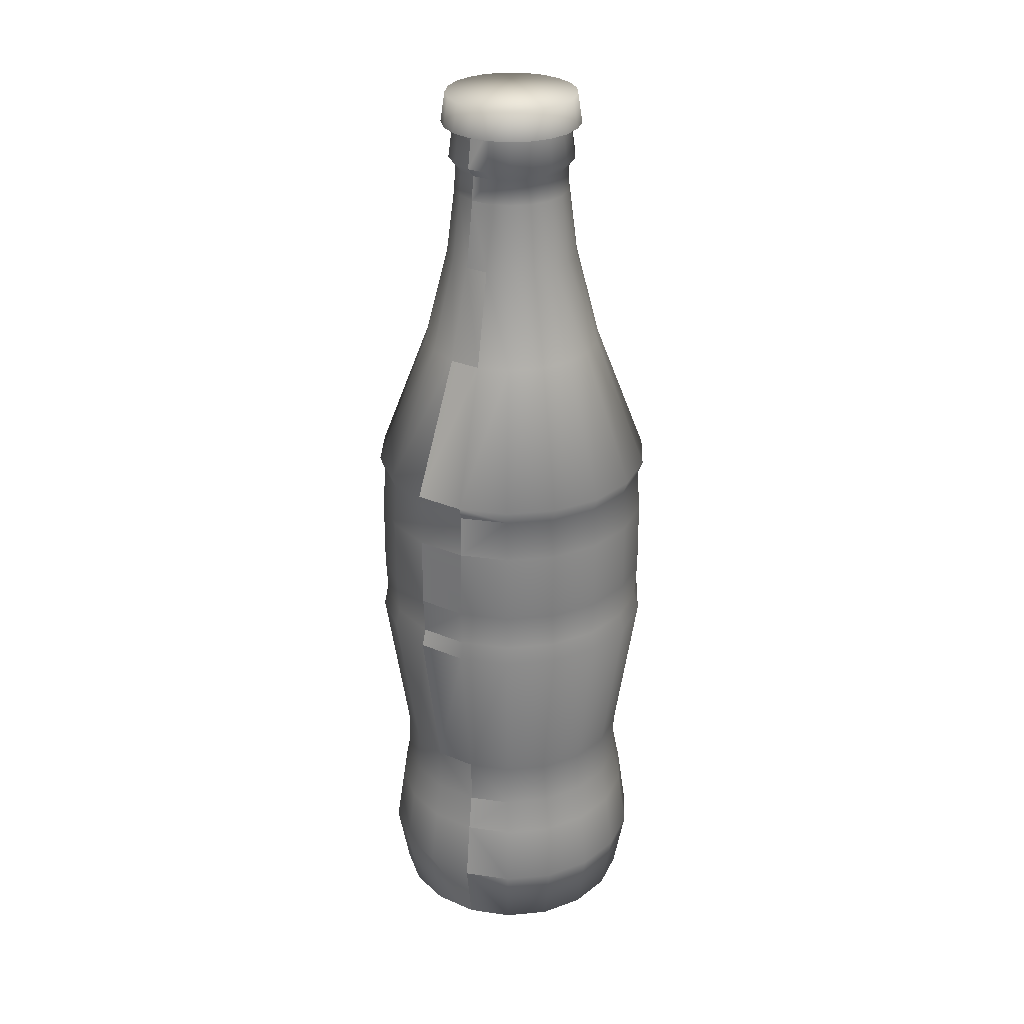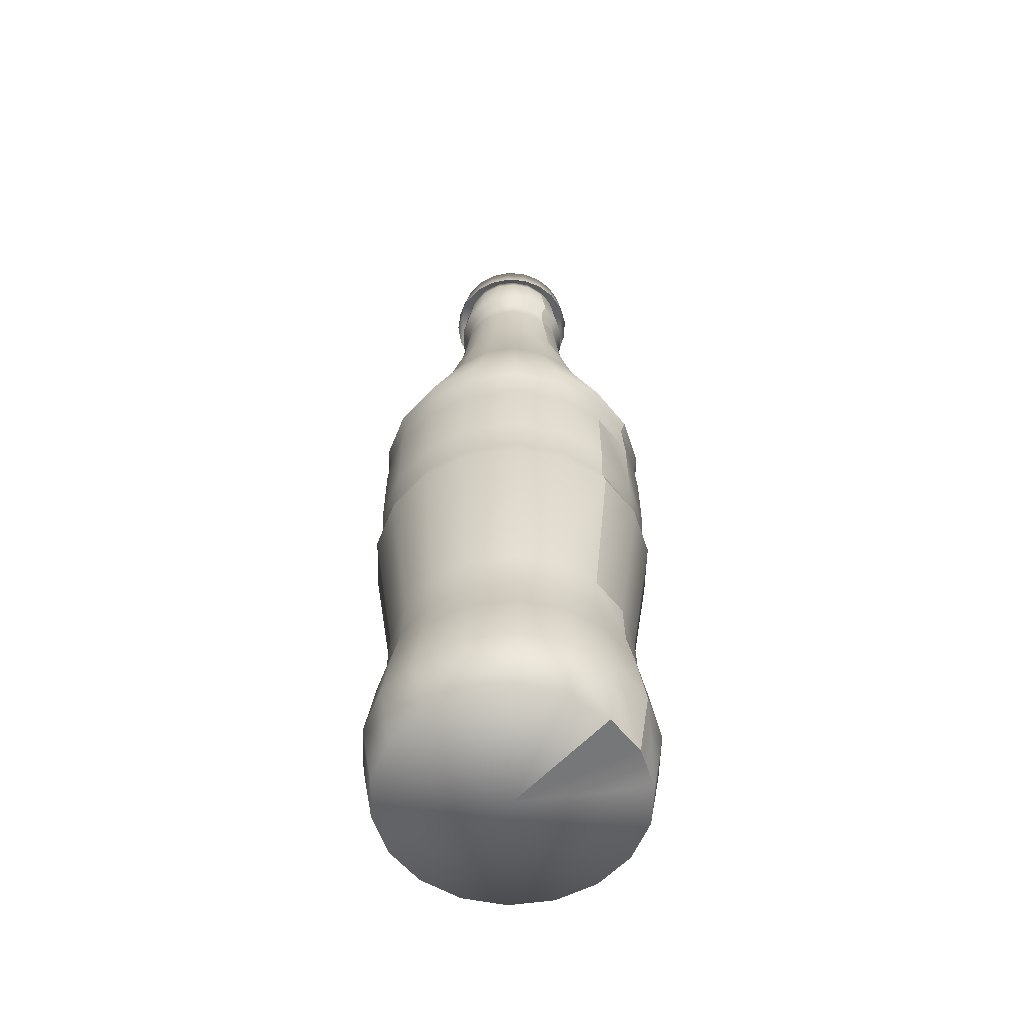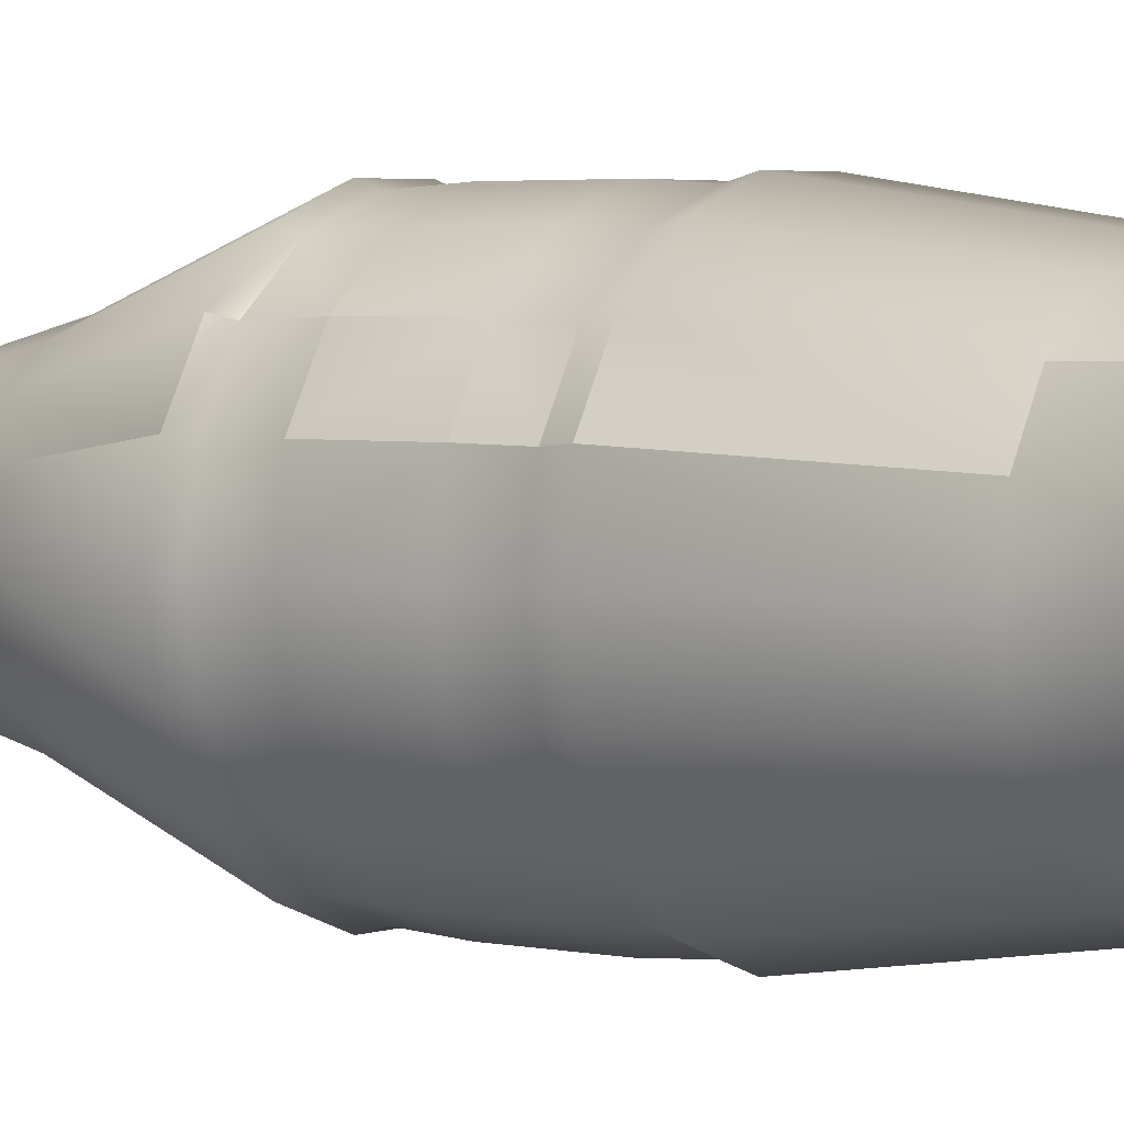
<metadata>
{"format":"obj","ext":"obj","renderer":"f3d","projection":"perspective","resolution":1024,"background":"white","views":[{"elev":29.4,"azim":-27.9,"up":"+Y"},{"elev":-57.0,"azim":-111.8,"up":"+Y"},{"elev":3.2,"azim":-53.4,"up":"+Z"}]}
</metadata>
<code>
v  11.51 31.76 -54.61
v  10.92 36.11 -55.1
v  13.39 36.11 -57.17
v  13.78 31.76 -56.51
v  10.03 31.76 -52.05
v  9.313 36.11 -52.31
v  9.521 31.76 -49.13
v  8.753 36.11 -49.13
v  10.03 31.76 -46.22
v  9.313 36.11 -45.96
v  11.51 31.76 -43.66
v  10.92 36.11 -43.17
v  13.78 31.76 -41.76
v  13.39 36.11 -41.1
v  16.55 31.76 -40.75
v  16.42 36.11 -40
v  19.51 31.76 -40.75
v  19.64 36.11 -40
v  22.29 31.76 -41.76
v  22.67 36.11 -41.1
v  24.55 31.76 -43.66
v  25.14 36.11 -43.17
v  26.03 31.76 -46.22
v  26.75 36.11 -45.96
v  26.54 31.76 -49.13
v  27.31 36.11 -49.13
v  26.03 31.76 -52.05
v  26.75 36.11 -52.31
v  24.55 31.76 -54.61
v  25.14 36.11 -55.1
v  22.29 31.76 -56.51
v  22.67 36.11 -57.17
v  19.51 31.76 -57.52
v  19.64 36.11 -58.27
v  16.55 31.76 -57.52
v  16.42 36.11 -58.27
v  13.97 45.79 -56.17
v  11.81 45.79 -54.36
v  10.62 56.38 -55.35
v  13.2 56.38 -57.51
v  10.4 45.79 -51.91
v  8.944 56.38 -52.44
v  9.908 45.79 -49.13
v  8.361 56.38 -49.13
v  10.4 45.79 -46.36
v  8.944 56.38 -45.83
v  11.81 45.79 -43.91
v  10.62 56.38 -42.92
v  13.97 45.79 -42.1
v  13.2 56.38 -40.76
v  16.62 45.79 -41.13
v  16.35 56.38 -39.61
v  19.44 45.79 -41.13
v  19.71 56.38 -39.61
v  22.1 45.79 -42.1
v  22.87 56.38 -40.76
v  24.26 45.79 -43.91
v  25.44 56.38 -42.92
v  25.67 45.79 -46.36
v  27.12 56.38 -45.83
v  26.16 45.79 -49.13
v  27.7 56.38 -49.13
v  25.67 45.79 -51.91
v  27.12 56.38 -52.44
v  24.26 45.79 -54.36
v  25.44 56.38 -55.35
v  22.1 45.79 -56.17
v  22.87 56.38 -57.51
v  19.44 45.79 -57.14
v  19.71 56.38 -58.66
v  16.62 45.79 -57.14
v  16.35 56.38 -58.66
v  10.87 57.57 -55.15
v  13.36 57.57 -57.23
v  9.244 57.57 -52.33
v  8.68 57.57 -49.13
v  9.244 57.57 -45.94
v  10.87 57.57 -43.12
v  13.36 57.57 -41.04
v  16.41 57.57 -39.92
v  19.66 57.57 -39.92
v  22.71 57.57 -41.04
v  25.2 57.57 -43.12
v  26.82 57.57 -45.94
v  27.39 57.57 -49.13
v  26.82 57.57 -52.33
v  25.2 57.57 -55.15
v  22.71 57.57 -57.23
v  19.66 57.57 -58.35
v  16.41 57.57 -58.35
v  13.24 68.66 -57.44
v  10.68 68.66 -55.3
v  13.36 77.8 -53.06
v  14.98 77.8 -54.42
v  9.016 68.66 -52.42
v  12.29 77.8 -51.22
v  8.438 68.66 -49.13
v  11.93 77.8 -49.13
v  9.016 68.66 -45.85
v  12.29 77.8 -47.05
v  10.68 68.66 -42.97
v  13.36 77.8 -45.21
v  13.24 68.66 -40.83
v  14.98 77.8 -43.85
v  16.37 68.66 -39.69
v  16.97 77.8 -43.12
v  19.7 68.66 -39.69
v  19.09 77.8 -43.12
v  22.83 68.66 -40.83
v  21.09 77.8 -43.85
v  25.38 68.66 -42.97
v  22.71 77.8 -45.21
v  27.05 68.66 -45.85
v  23.77 77.8 -47.05
v  27.63 68.66 -49.13
v  24.14 77.8 -49.13
v  27.05 68.66 -52.42
v  23.77 77.8 -51.22
v  25.38 68.66 -55.3
v  22.71 77.8 -53.06
v  22.83 68.66 -57.44
v  21.09 77.8 -54.42
v  19.7 68.66 -58.58
v  19.09 77.8 -55.15
v  16.37 68.66 -58.58
v  16.97 77.8 -55.15
v  16.07 88.65 -52.53
v  15.78 84.09 -53.03
v  14.59 84.09 -52.03
v  15.03 88.65 -51.65
v  13.8 84.09 -50.67
v  14.35 88.65 -50.48
v  13.53 84.09 -49.13
v  14.11 88.65 -49.13
v  13.8 84.09 -47.6
v  14.35 88.65 -47.79
v  14.59 84.09 -46.24
v  15.03 88.65 -46.62
v  15.78 84.09 -45.24
v  16.07 88.65 -45.74
v  17.25 84.09 -44.7
v  17.35 88.65 -45.27
v  18.81 84.09 -44.7
v  18.71 88.65 -45.27
v  20.28 84.09 -45.24
v  19.99 88.65 -45.74
v  21.48 84.09 -46.24
v  21.04 88.65 -46.62
v  22.26 84.09 -47.6
v  21.72 88.65 -47.79
v  22.53 84.09 -49.13
v  21.95 88.65 -49.13
v  22.26 84.09 -50.67
v  21.72 88.65 -50.48
v  21.48 84.09 -52.03
v  21.04 88.65 -51.65
v  20.28 84.09 -53.03
v  19.99 88.65 -52.53
v  18.81 84.09 -53.57
v  18.71 88.65 -53
v  17.25 84.09 -53.57
v  17.35 88.65 -53
v  11.75 42.73 -54.4
v  13.93 42.73 -56.23
v  13.69 40.22 -56.66
v  11.38 40.22 -54.72
v  10.33 42.73 -51.94
v  9.867 40.22 -52.11
v  9.834 42.73 -49.13
v  9.343 40.22 -49.13
v  10.33 42.73 -46.33
v  9.867 40.22 -46.16
v  11.75 42.73 -43.87
v  11.38 40.22 -43.55
v  13.93 42.73 -42.03
v  13.69 40.22 -41.61
v  16.61 42.73 -41.06
v  16.52 40.22 -40.58
v  19.46 42.73 -41.06
v  19.54 40.22 -40.58
v  22.13 42.73 -42.03
v  22.38 40.22 -41.61
v  24.31 42.73 -43.87
v  24.69 40.22 -43.55
v  25.74 42.73 -46.33
v  26.2 40.22 -46.16
v  26.23 42.73 -49.13
v  26.72 40.22 -49.13
v  25.74 42.73 -51.94
v  26.2 40.22 -52.11
v  24.31 42.73 -54.4
v  24.69 40.22 -54.72
v  22.13 42.73 -56.23
v  22.38 40.22 -56.66
v  19.46 42.73 -57.21
v  19.54 40.22 -57.69
v  16.61 42.73 -57.21
v  16.52 40.22 -57.69
v  10.93 67.78 -55.1
v  13.39 67.78 -57.17
v  9.315 67.78 -52.31
v  8.756 67.78 -49.13
v  9.315 67.78 -45.96
v  10.93 67.78 -43.17
v  13.39 67.78 -41.1
v  16.42 67.78 -40
v  19.64 67.78 -40
v  22.67 67.78 -41.1
v  25.14 67.78 -43.17
v  26.75 67.78 -45.96
v  27.31 67.78 -49.13
v  26.75 67.78 -52.31
v  25.14 67.78 -55.1
v  22.67 67.78 -57.17
v  19.64 67.78 -58.27
v  16.42 67.78 -58.27
v  15.11 90.3 -51.59
v  16.12 90.3 -52.44
v  14.44 90.3 -50.44
v  14.21 90.3 -49.13
v  14.44 90.3 -47.83
v  15.11 90.3 -46.68
v  16.12 90.3 -45.83
v  17.37 90.3 -45.37
v  18.7 90.3 -45.37
v  19.94 90.3 -45.83
v  20.96 90.3 -46.68
v  21.62 90.3 -47.83
v  21.85 90.3 -49.13
v  21.62 90.3 -50.44
v  20.96 90.3 -51.59
v  19.94 90.3 -52.44
v  18.7 90.3 -52.9
v  17.37 90.3 -52.9
v  16.15 94.57 -52.4
v  16.11 93.94 -52.47
v  15.08 93.94 -51.61
v  15.15 94.57 -51.56
v  14.41 93.94 -50.45
v  14.49 94.57 -50.42
v  14.18 93.94 -49.13
v  14.27 94.57 -49.13
v  14.41 93.94 -47.82
v  14.49 94.57 -47.85
v  15.08 93.94 -46.66
v  15.15 94.57 -46.71
v  16.11 93.94 -45.8
v  16.15 94.57 -45.87
v  17.36 93.94 -45.34
v  17.38 94.57 -45.43
v  18.7 93.94 -45.34
v  18.69 94.57 -45.43
v  19.96 93.94 -45.8
v  19.92 94.57 -45.87
v  20.98 93.94 -46.66
v  20.92 94.57 -46.71
v  21.65 93.94 -47.82
v  21.57 94.57 -47.85
v  21.88 93.94 -49.13
v  21.8 94.57 -49.13
v  21.65 93.94 -50.45
v  21.57 94.57 -50.42
v  20.98 93.94 -51.61
v  20.92 94.57 -51.56
v  19.96 93.94 -52.47
v  19.92 94.57 -52.4
v  18.7 93.94 -52.93
v  18.69 94.57 -52.84
v  17.36 93.94 -52.93
v  17.38 94.57 -52.84
v  15.89 90.88 -52.84
v  14.76 90.88 -51.88
v  14.01 90.88 -50.6
v  13.76 90.88 -49.13
v  14.01 90.88 -47.67
v  14.76 90.88 -46.39
v  15.89 90.88 -45.43
v  17.29 90.88 -44.92
v  18.78 90.88 -44.92
v  20.17 90.88 -45.43
v  21.31 90.88 -46.39
v  22.05 90.88 -47.67
v  22.31 90.88 -49.13
v  22.05 90.88 -50.6
v  21.31 90.88 -51.88
v  20.17 90.88 -52.84
v  18.78 90.88 -53.35
v  17.29 90.88 -53.35
v  15.69 94.57 -51.1
v  16.51 94.57 -51.78
v  15.16 94.57 -50.18
v  14.98 94.57 -49.13
v  15.16 94.57 -48.09
v  15.69 94.57 -47.17
v  16.51 94.57 -46.49
v  17.5 94.57 -46.13
v  18.56 94.57 -46.13
v  19.56 94.57 -46.49
v  20.37 94.57 -47.17
v  20.9 94.57 -48.09
v  21.09 94.57 -49.13
v  20.9 94.57 -50.18
v  20.37 94.57 -51.1
v  19.56 94.57 -51.78
v  18.56 94.57 -52.14
v  17.5 94.57 -52.14
v  18.03 31.76 -49.13
v  10.76 60.08 -55.24
v  13.28 60.08 -57.36
v  9.108 60.08 -52.38
v  8.535 60.08 -49.13
v  9.108 60.08 -45.89
v  10.76 60.08 -43.03
v  13.28 60.08 -40.91
v  16.38 60.08 -39.78
v  19.68 60.08 -39.78
v  22.78 60.08 -40.91
v  25.31 60.08 -43.03
v  26.96 60.08 -45.89
v  27.53 60.08 -49.13
v  26.96 60.08 -52.38
v  25.31 60.08 -55.24
v  22.78 60.08 -57.36
v  19.68 60.08 -58.49
v  16.38 60.08 -58.49
v  13.3 64.91 -57.34
v  10.78 64.91 -55.22
v  9.131 64.91 -52.37
v  8.56 64.91 -49.13
v  9.131 64.91 -45.9
v  10.78 64.91 -43.05
v  13.3 64.91 -40.93
v  16.39 64.91 -39.81
v  19.68 64.91 -39.81
v  22.77 64.91 -40.93
v  25.29 64.91 -43.05
v  26.93 64.91 -45.9
v  27.51 64.91 -49.13
v  26.93 64.91 -52.37
v  25.29 64.91 -55.22
v  22.77 64.91 -57.34
v  19.68 64.91 -58.46
v  16.39 64.91 -58.46
v  16.09 93.74 -52.5
v  15.06 93.74 -51.63
v  14.39 93.74 -50.46
v  14.15 93.74 -49.13
v  14.39 93.74 -47.81
v  15.06 93.74 -46.64
v  16.09 93.74 -45.77
v  17.36 93.74 -45.31
v  18.71 93.74 -45.31
v  19.97 93.74 -45.77
v  21.01 93.74 -46.64
v  21.68 93.74 -47.81
v  21.91 93.74 -49.13
v  21.68 93.74 -50.46
v  21.01 93.74 -51.63
v  19.97 93.74 -52.5
v  18.71 93.74 -52.96
v  17.36 93.74 -52.96
v  22.41 95.11 -49.17
v  22.22 95.11 -50.47
v  18.01 95.11 -49.17
v  21.65 95.11 -51.65
v  20.76 95.11 -52.61
v  19.62 95.11 -53.27
v  18.34 95.11 -53.56
v  17.03 95.11 -53.46
v  15.81 95.11 -52.98
v  14.79 95.11 -52.16
v  14.05 95.11 -51.08
v  13.66 95.11 -49.82
v  13.66 95.11 -48.51
v  14.05 95.11 -47.26
v  14.79 95.11 -46.17
v  15.81 95.11 -45.36
v  17.03 95.11 -44.88
v  18.34 95.11 -44.78
v  19.62 95.11 -45.07
v  20.76 95.11 -45.73
v  21.65 95.11 -46.69
v  22.22 95.11 -47.87
v  22.71 93.16 -49.17
v  22.5 93.16 -50.55
v  21.9 93.16 -51.82
v  20.94 93.16 -52.84
v  19.73 93.16 -53.54
v  18.36 93.16 -53.86
v  16.97 93.16 -53.75
v  15.66 93.16 -53.24
v  14.57 93.16 -52.37
v  13.78 93.16 -51.21
v  13.36 93.16 -49.87
v  13.36 93.16 -48.47
v  13.78 93.16 -47.13
v  14.57 93.16 -45.97
v  15.66 93.16 -45.1
v  16.97 93.16 -44.59
v  18.36 93.16 -44.48
v  19.73 93.16 -44.79
v  20.94 93.16 -45.49
v  21.9 93.16 -46.52
v  22.5 93.16 -47.78
o glass
g glass
f 1 2 3 4
f 5 6 2 1
f 7 8 6 5
f 9 10 8 7
f 11 12 10 9
f 13 14 12
f 12 11 13
f 15 16 14 13
f 17 18 16 15
f 19 20 18 17
f 21 22 20 19
f 23 24 22 21
f 25 26 24 23
f 27 28 26 25
f 29 30 28 27
f 31 32 30 29
f 33 34 32 31
f 35 36 34 33
f 4 3 36 35
f 37 38 39 40
f 38 41 42 39
f 41 43 44 42
f 43 45 46 44
f 45 47 48
f 48 46 45
f 47 49 50 48
f 49 51 52 50
f 51 53 54 52
f 53 55 56 54
f 55 57 58 56
f 57 59 60 58
f 59 61 62 60
f 61 63 64 62
f 63 65 66 64
f 65 67 68 66
f 67 69 70 68
f 69 71 72 70
f 71 37 40 72
f 40 39 73 74
f 39 42 75 73
f 42 44 76 75
f 44 46 77 76
f 46 48 78
f 78 77 46
f 48 50 79 78
f 50 52 80 79
f 52 54 81 80
f 54 56 82 81
f 56 58 83 82
f 58 60 84 83
f 60 62 85 84
f 62 64 86 85
f 64 66 87 86
f 66 68 88 87
f 68 70 89 88
f 70 72 90 89
f 72 40 74 90
f 91 92 93 94
f 92 95 96 93
f 95 97 98 96
f 97 99 100 98
f 99 101 102
f 102 100 99
f 101 103 104 102
f 103 105 106 104
f 105 107 108 106
f 107 109 110 108
f 109 111 112 110
f 111 113 114 112
f 113 115 116 114
f 115 117 118 116
f 117 119 120 118
f 119 121 122 120
f 121 123 124 122
f 123 125 126 124
f 125 91 94 126
f 127 128 129 130
f 130 129 131 132
f 132 131 133 134
f 134 133 135 136
f 136 135 137
f 137 138 136
f 138 137 139 140
f 140 139 141 142
f 142 141 143 144
f 144 143 145 146
f 146 145 147 148
f 148 147 149 150
f 150 149 151 152
f 152 151 153 154
f 154 153 155 156
f 156 155 157 158
f 158 157 159 160
f 160 159 161 162
f 162 161 128 127
f 163 164 165 166
f 167 163 166 168
f 169 167 168 170
f 171 169 170 172
f 173 171 172 174
f 175 173 174
f 174 176 175
f 177 175 176 178
f 179 177 178 180
f 181 179 180 182
f 183 181 182 184
f 185 183 184 186
f 187 185 186 188
f 189 187 188 190
f 191 189 190 192
f 193 191 192 194
f 195 193 194 196
f 197 195 196 198
f 164 197 198 165
f 2 166 165 3
f 6 168 166 2
f 8 170 168 6
f 10 172 170 8
f 12 174 172 10
f 14 176 174
f 174 12 14
f 16 178 176 14
f 18 180 178 16
f 20 182 180 18
f 22 184 182 20
f 24 186 184 22
f 26 188 186 24
f 28 190 188 26
f 30 192 190 28
f 32 194 192 30
f 34 196 194 32
f 36 198 196 34
f 3 165 198 36
f 93 129 128 94
f 96 131 129 93
f 98 133 131 96
f 100 135 133 98
f 102 137 135
f 135 100 102
f 104 139 137 102
f 106 141 139 104
f 108 143 141 106
f 110 145 143 108
f 112 147 145 110
f 114 149 147 112
f 116 151 149 114
f 118 153 151 116
f 120 155 153 118
f 122 157 155 120
f 124 159 157 122
f 126 161 159 124
f 94 128 161 126
f 199 92 91 200
f 201 95 92 199
f 202 97 95 201
f 203 99 97 202
f 204 101 99 203
f 205 103 101 204
f 206 105 103 205
f 207 107 105 206
f 208 109 107 207
f 209 111 109 208
f 210 113 111 209
f 211 115 113 210
f 212 117 115 211
f 213 119 117 212
f 214 121 119 213
f 215 123 121 214
f 216 125 123 215
f 200 91 125 216
f 163 38 37 164
f 167 41 38 163
f 169 43 41 167
f 171 45 43 169
f 173 47 45 171
f 175 49 47 173
f 177 51 49 175
f 179 53 51 177
f 181 55 53 179
f 183 57 55 181
f 185 59 57 183
f 187 61 59 185
f 189 63 61 187
f 191 65 63 189
f 193 67 65 191
f 195 69 67 193
f 197 71 69 195
f 164 37 71 197
f 127 130 217 218
f 130 132 219 217
f 132 134 220 219
f 134 136 221 220
f 136 138 222
f 222 221 136
f 138 140 223 222
f 140 142 224 223
f 142 144 225 224
f 144 146 226 225
f 146 148 227 226
f 148 150 228 227
f 150 152 229 228
f 152 154 230 229
f 154 156 231 230
f 156 158 232 231
f 158 160 233 232
f 160 162 234 233
f 162 127 218 234
f 235 236 237 238
f 238 237 239 240
f 240 239 241 242
f 242 241 243 244
f 244 243 245
f 245 246 244
f 246 245 247 248
f 248 247 249 250
f 250 249 251 252
f 252 251 253 254
f 254 253 255 256
f 256 255 257 258
f 258 257 259 260
f 260 259 261 262
f 262 261 263 264
f 264 263 265 266
f 266 265 267 268
f 268 267 269 270
f 270 269 236 235
f 271 218 217 272
f 272 217 219 273
f 273 219 220 274
f 274 220 221 275
f 275 221 222
f 222 276 275
f 276 222 223 277
f 277 223 224 278
f 278 224 225 279
f 279 225 226 280
f 280 226 227 281
f 281 227 228 282
f 282 228 229 283
f 283 229 230 284
f 284 230 231 285
f 285 231 232 286
f 286 232 233 287
f 287 233 234 288
f 288 234 218 271
f 289 290 235 238
f 291 289 238 240
f 292 291 240 242
f 293 292 242 244
f 294 293 244 246
f 295 294 246 248
f 296 295 248 250
f 297 296 250 252
f 298 297 252 254
f 299 298 254 256
f 300 299 256 258
f 301 300 258 260
f 302 301 260 262
f 303 302 262 264
f 304 303 264 266
f 305 304 266 268
f 306 305 268 270
f 290 306 270 235
f 5 1 307
f 1 4 307
f 4 35 307
f 35 33 307
f 33 31 307
f 31 29 307
f 29 27 307
f 27 25 307
f 25 23 307
f 23 21 307
f 21 19 307
f 19 17 307
f 17 15 307
f 15 13 307
f 13 11 307
f 11 9 307
f 9 7 307
f 7 5 307
f 74 73 308 309
f 73 75 310 308
f 75 76 311 310
f 76 77 312 311
f 77 78 313
f 313 312 77
f 78 79 314 313
f 79 80 315 314
f 80 81 316 315
f 81 82 317 316
f 82 83 318 317
f 83 84 319 318
f 84 85 320 319
f 85 86 321 320
f 86 87 322 321
f 87 88 323 322
f 88 89 324 323
f 89 90 325 324
f 90 74 309 325
f 199 200 326 327
f 201 199 327 328
f 202 201 328 329
f 203 202 329 330
f 204 203 330 331
f 205 204 331
f 331 332 205
f 206 205 332 333
f 207 206 333 334
f 208 207 334 335
f 209 208 335 336
f 210 209 336 337
f 211 210 337 338
f 212 211 338 339
f 213 212 339 340
f 214 213 340 341
f 215 214 341 342
f 216 215 342 343
f 200 216 343 326
f 326 309 308 327
f 327 308 310 328
f 328 310 311 329
f 329 311 312 330
f 330 312 313
f 313 331 330
f 331 313 314
f 314 332 331
f 332 314 315 333
f 333 315 316 334
f 334 316 317 335
f 335 317 318 336
f 336 318 319 337
f 337 319 320 338
f 338 320 321 339
f 339 321 322 340
f 340 322 323 341
f 341 323 324 342
f 342 324 325 343
f 343 325 309 326
f 344 345 237 236
f 345 346 239 237
f 346 347 241 239
f 347 348 243 241
f 348 349 245
f 245 243 348
f 349 350 247 245
f 350 351 249 247
f 351 352 251 249
f 352 353 253 251
f 353 354 255 253
f 354 355 257 255
f 355 356 259 257
f 356 357 261 259
f 357 358 263 261
f 358 359 265 263
f 359 360 267 265
f 360 361 269 267
f 361 344 236 269
f 271 272 345 344
f 272 273 346 345
f 273 274 347 346
f 274 275 348 347
f 275 276 349
f 349 348 275
f 276 277 350 349
f 277 278 351 350
f 278 279 352 351
f 279 280 353 352
f 280 281 354 353
f 281 282 355 354
f 282 283 356 355
f 283 284 357 356
f 284 285 358 357
f 285 286 359 358
f 286 287 360 359
f 287 288 361 360
f 288 271 344 361
f 362 363 364
f 363 365 364
f 365 366 364
f 366 367 364
f 367 368 364
f 368 369 364
f 369 370 364
f 370 371 364
f 371 372 364
f 372 373 364
f 373 374 364
f 374 375 364
f 375 376 364
f 376 377 364
f 377 378 364
f 378 379 364
f 379 380 364
f 380 381 364
f 381 382 364
f 382 383 364
f 383 362 364
f 363 362 384 385
f 365 363 385 386
f 366 365 386 387
f 367 366 387 388
f 368 367 388 389
f 369 368 389 390
f 370 369 390 391
f 371 370 391 392
f 372 371 392 393
f 373 372 393 394
f 374 373 394 395
f 375 374 395 396
f 376 375 396 397
f 377 376 397 398
f 378 377 398 399
f 379 378 399 400
f 380 379 400 401
f 381 380 401 402
f 382 381 402 403
f 383 382 403 404
f 362 383 404 384

</code>
